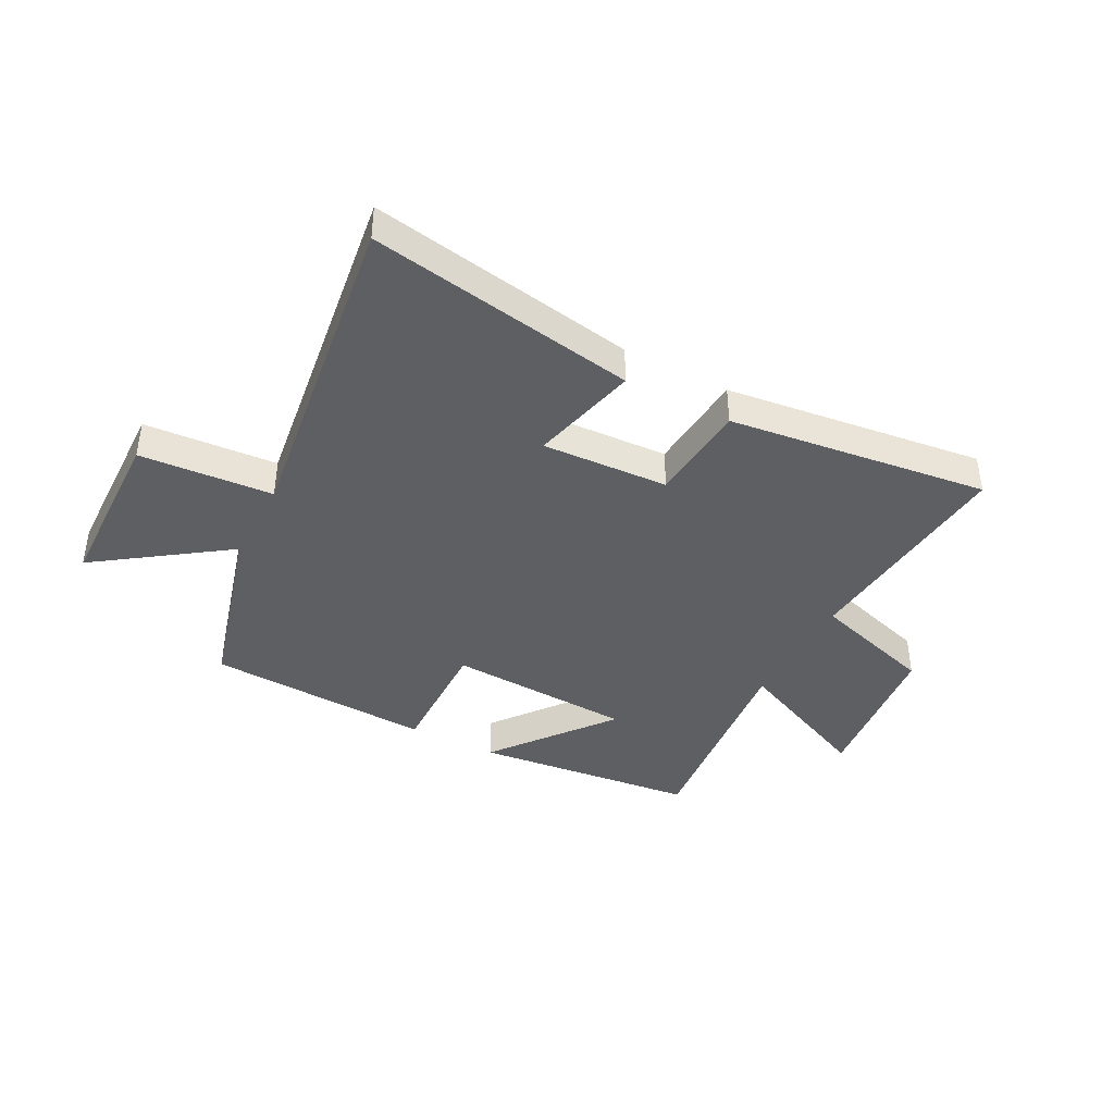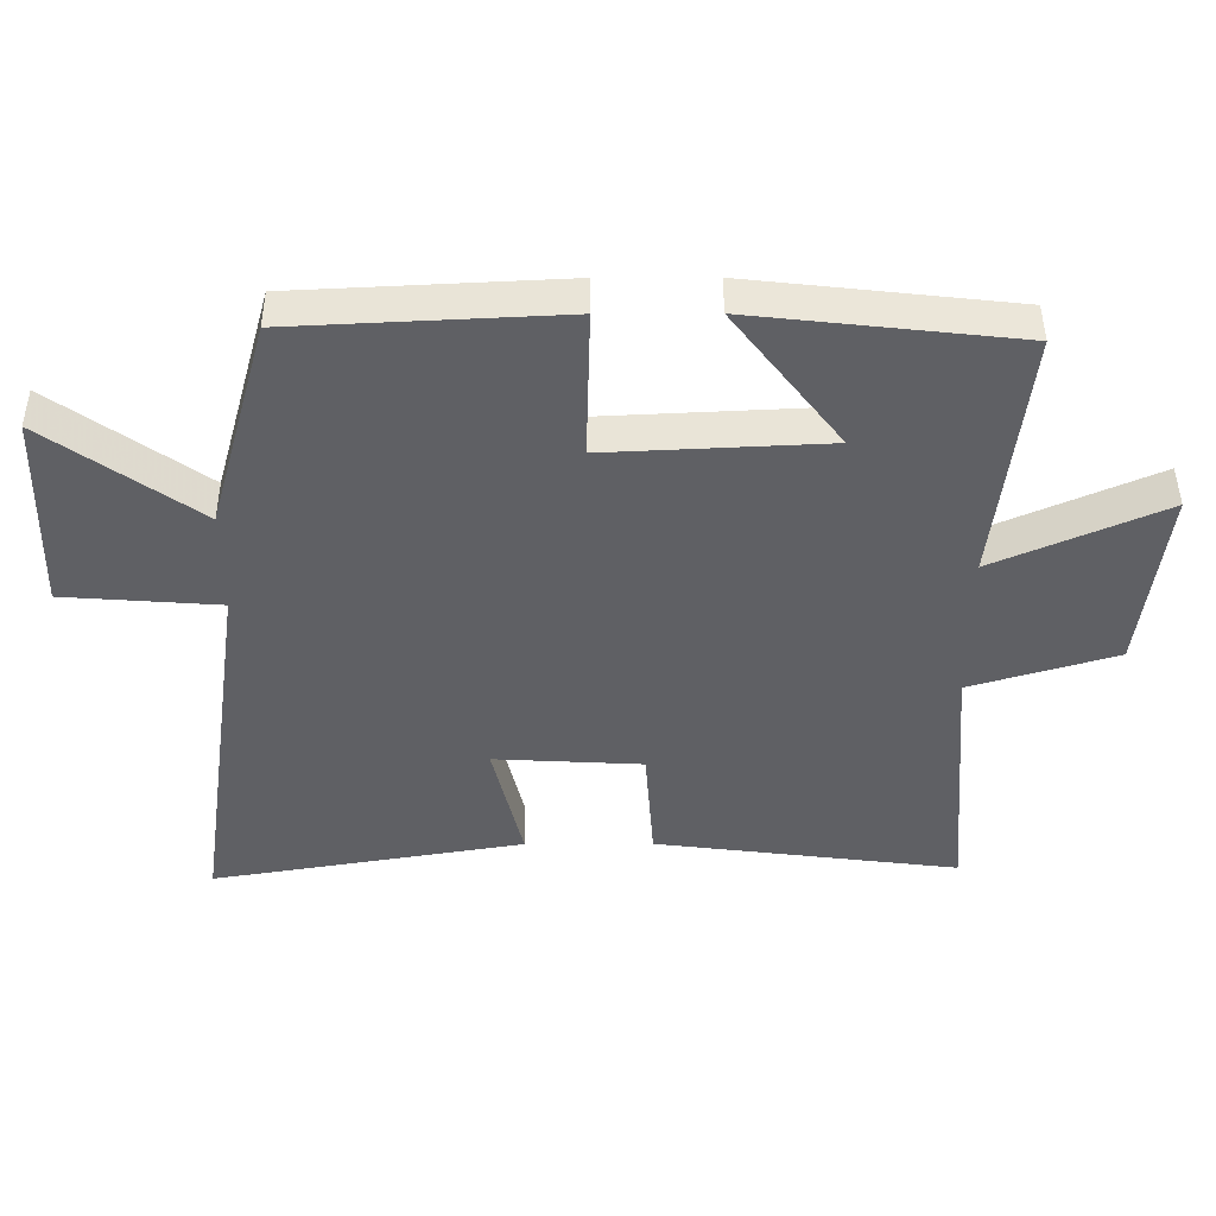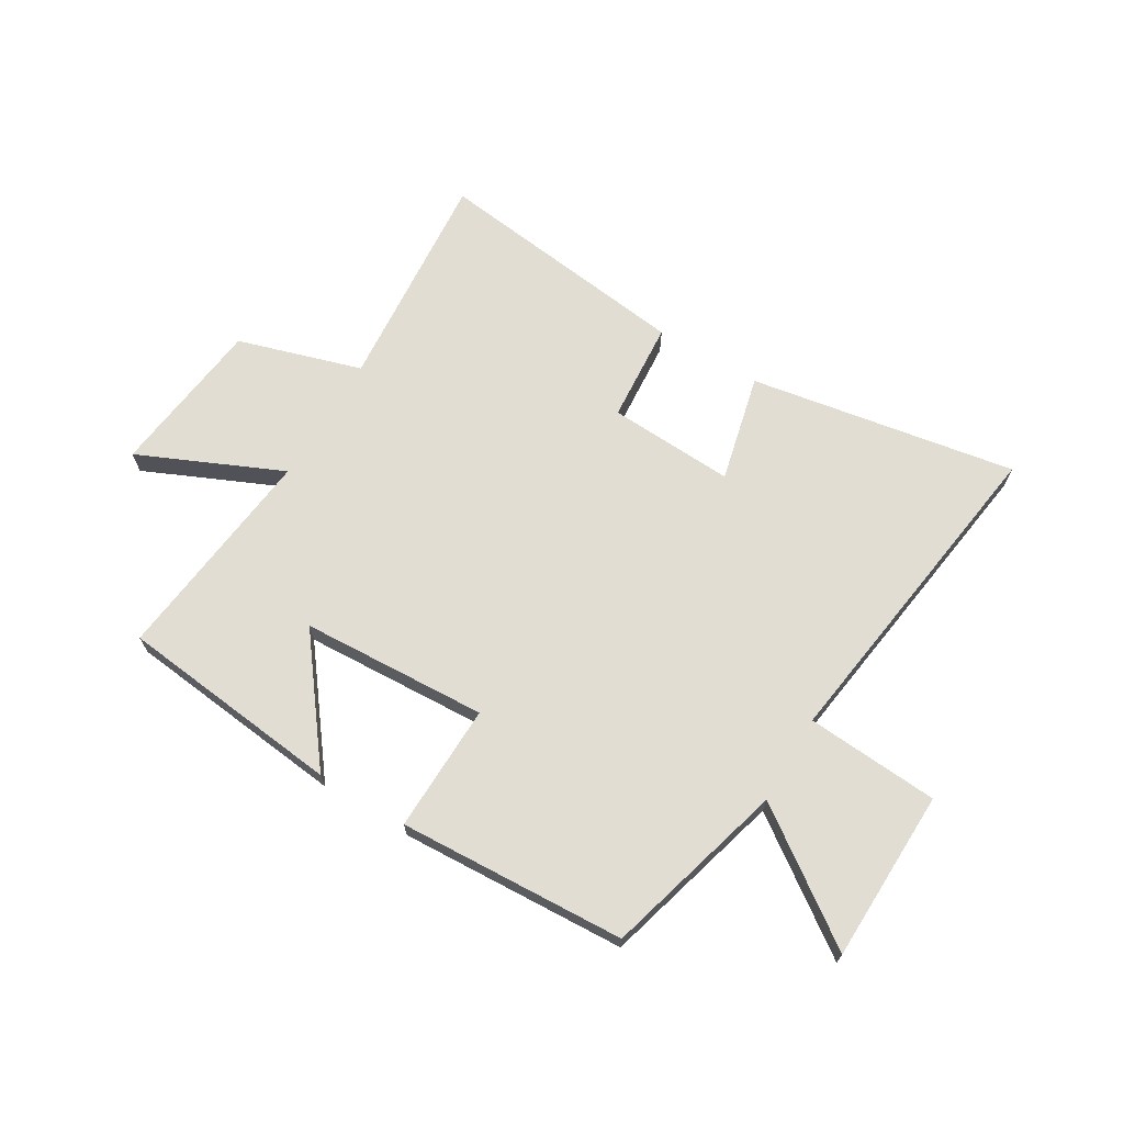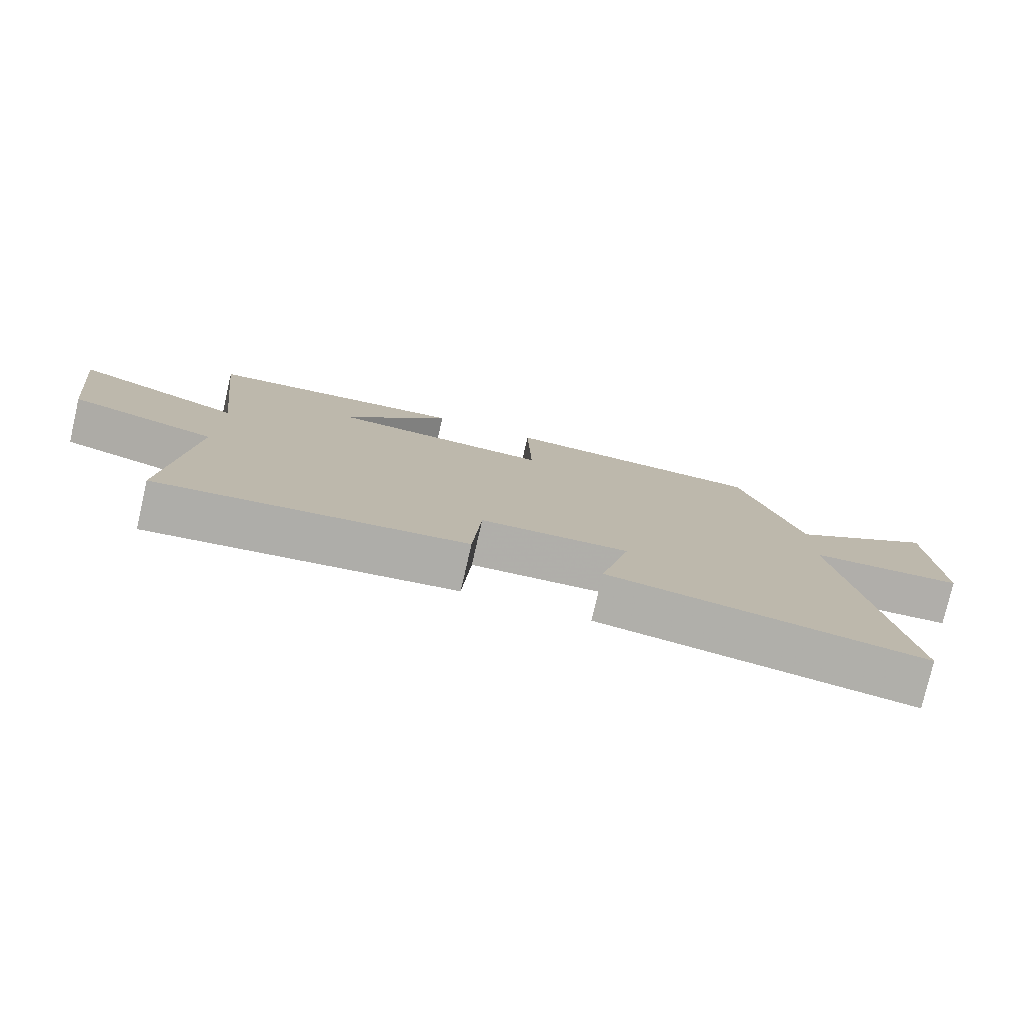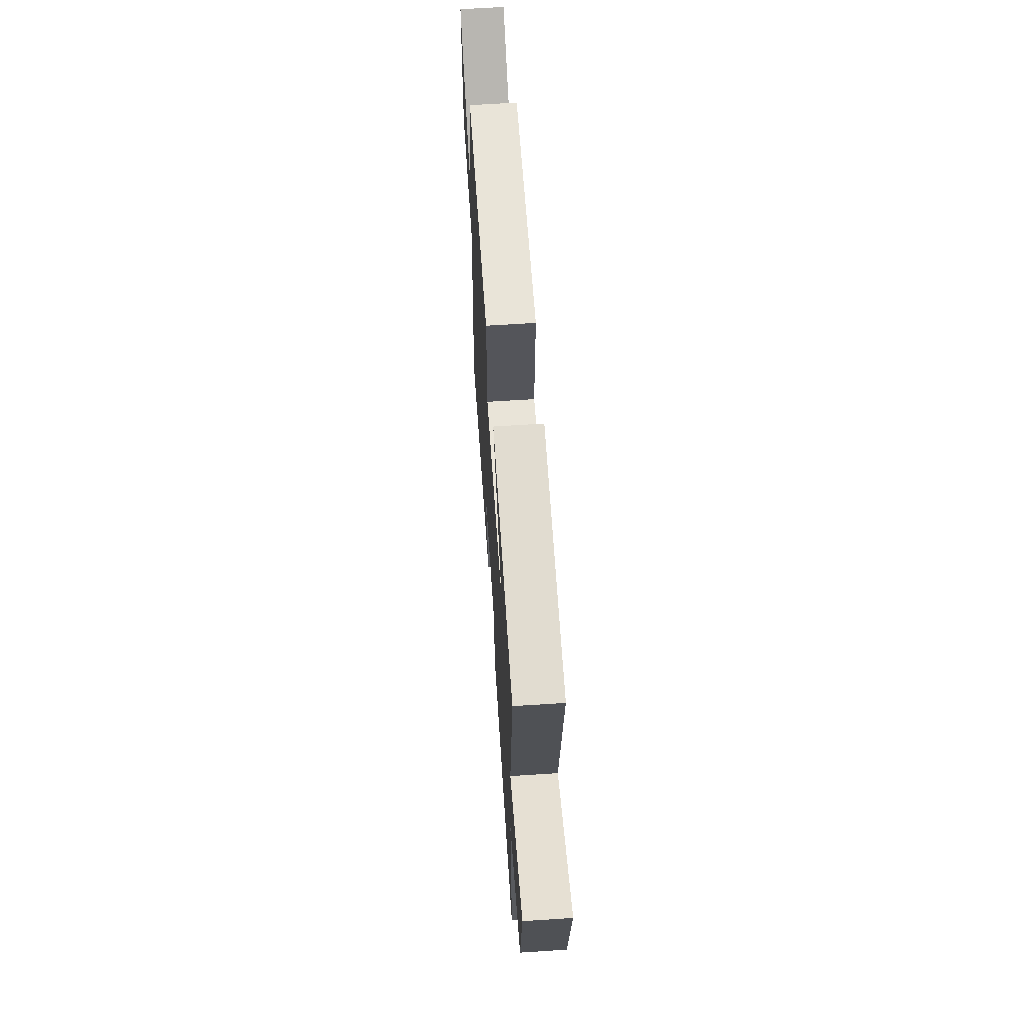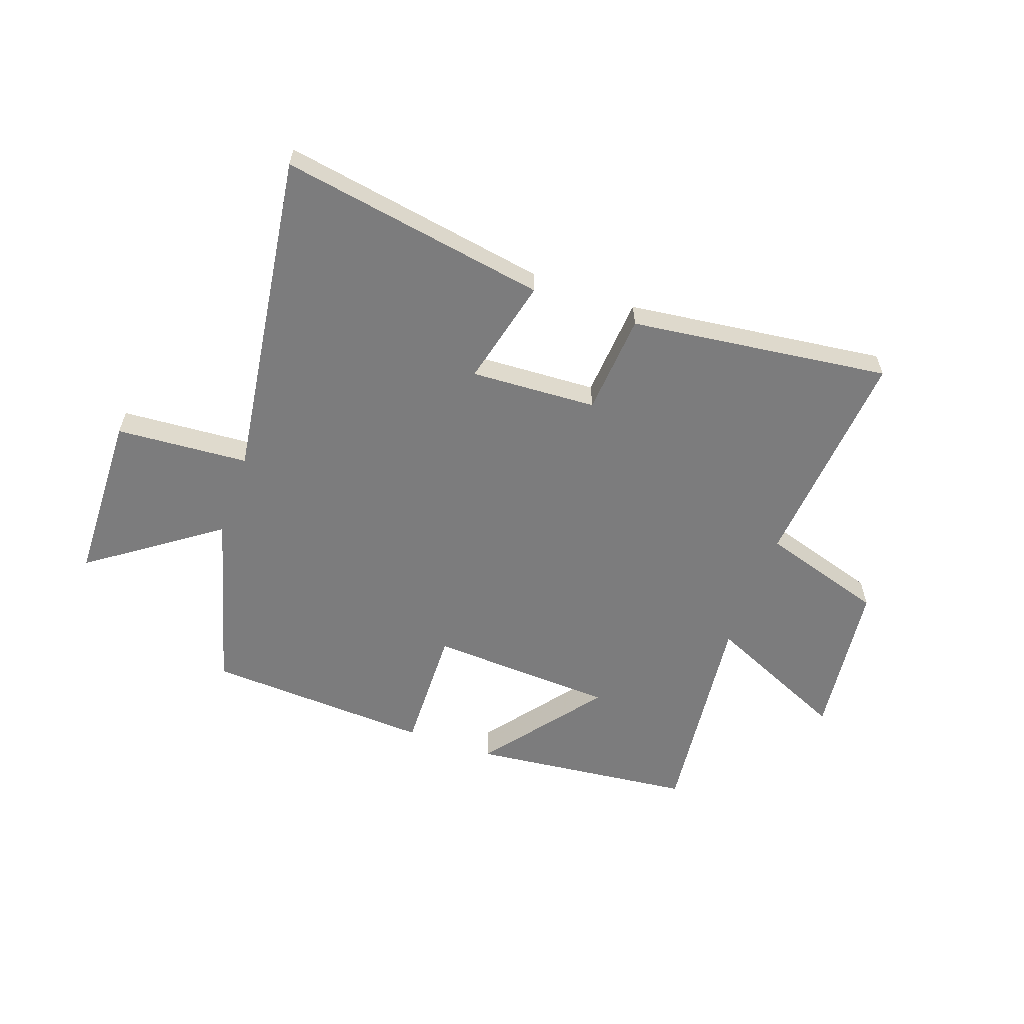
<metadata>
{"format":"obj","ext":"obj","renderer":"f3d","projection":"perspective","resolution":1024,"background":"white","views":[{"elev":-40.5,"azim":152.0,"up":"+Y"},{"elev":45.3,"azim":179.8,"up":"+Z"},{"elev":68.2,"azim":30.8,"up":"+Y"},{"elev":-78.3,"azim":-13.0,"up":"+Z"},{"elev":63.1,"azim":-93.8,"up":"+Z"},{"elev":-58.8,"azim":160.3,"up":"+Y"}]}
</metadata>
<code>
v -0.544 0.07 0.456
v -0.15 0.07 0.5
v -0.31 0.07 0.291
v 0.018 0.07 0.275
v 0.012 0.07 0.5
v 0.411 0.07 0.48
v 0.5 0.07 0.161
v 0.725 0.07 0.322
v 0.733 0.07 0.02
v 0.5 0.07 0.003
v 0.583 0.07 -0.579
v 0.114 0.07 -0.5
v 0.159 0.07 -0.31
v -0.063 0.07 -0.322
v -0.076 0.07 -0.5
v -0.532 0.07 -0.558
v -0.5 0.07 -0.163
v -0.718 0.07 -0.097
v -0.752 0.07 0.183
v -0.5 0.07 0.071
v -0.544 0 0.456
v -0.15 0 0.5
v -0.31 0 0.291
v 0.018 0 0.275
v 0.012 0 0.5
v 0.411 0 0.48
v 0.5 0 0.161
v 0.725 0 0.322
v 0.733 0 0.02
v 0.5 0 0.003
v 0.583 0 -0.579
v 0.114 0 -0.5
v 0.159 0 -0.31
v -0.063 0 -0.322
v -0.076 0 -0.5
v -0.532 0 -0.558
v -0.5 0 -0.163
v -0.718 0 -0.097
v -0.752 0 0.183
v -0.5 0 0.071
f 17 18 19 20
f 14 15 16 17
f 13 14 17 20
f 10 11 12 13
f 10 13 20
f 7 8 9 10
f 4 5 6 7
f 3 4 7 10
f 20 1 2 3
f 3 10 20
f 40 39 38 37
f 37 36 35 34
f 40 37 34 33
f 33 32 31 30
f 40 33 30
f 30 29 28 27
f 27 26 25 24
f 30 27 24 23
f 23 22 21 40
f 40 30 23
f 1 21 22 2
f 2 22 23 3
f 3 23 24 4
f 4 24 25 5
f 5 25 26 6
f 6 26 27 7
f 7 27 28 8
f 8 28 29 9
f 9 29 30 10
f 10 30 31 11
f 11 31 32 12
f 12 32 33 13
f 13 33 34 14
f 14 34 35 15
f 15 35 36 16
f 16 36 37 17
f 17 37 38 18
f 18 38 39 19
f 19 39 40 20
f 20 40 21 1

</code>
